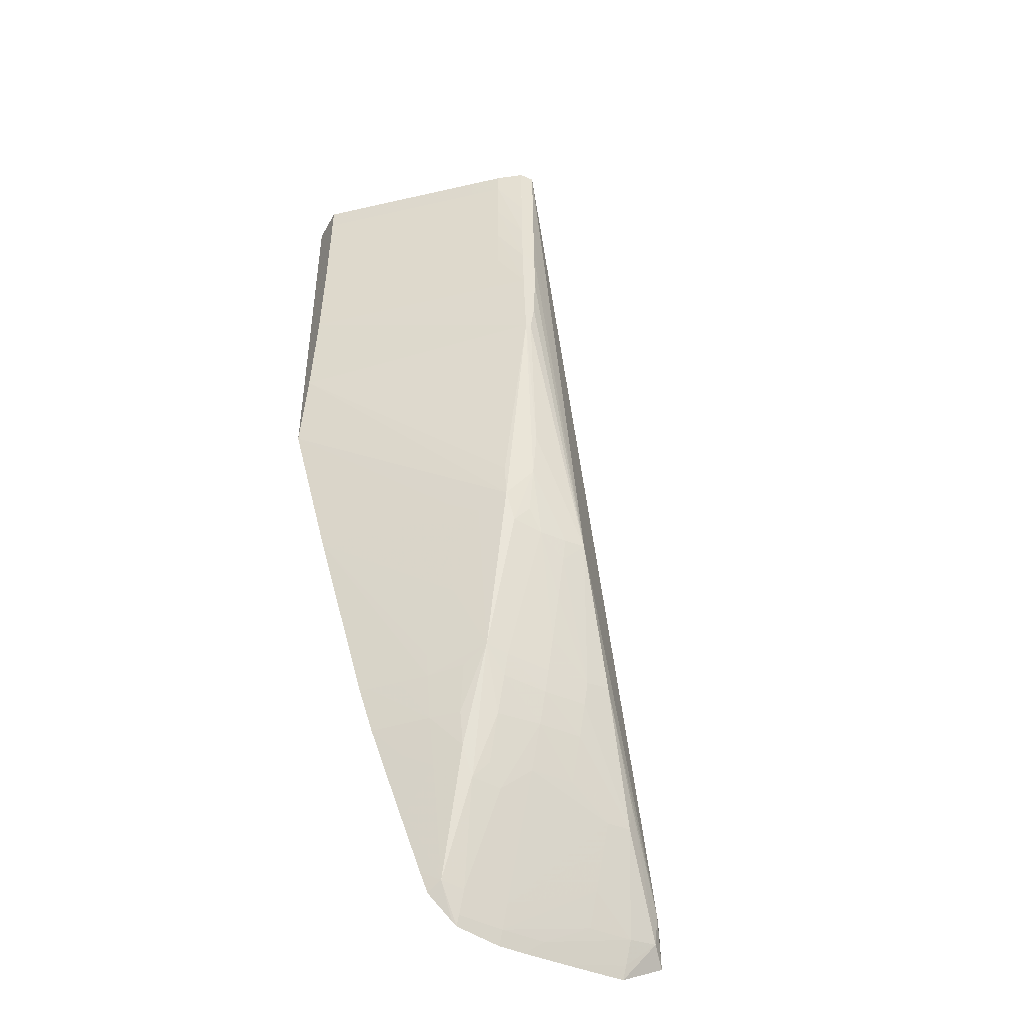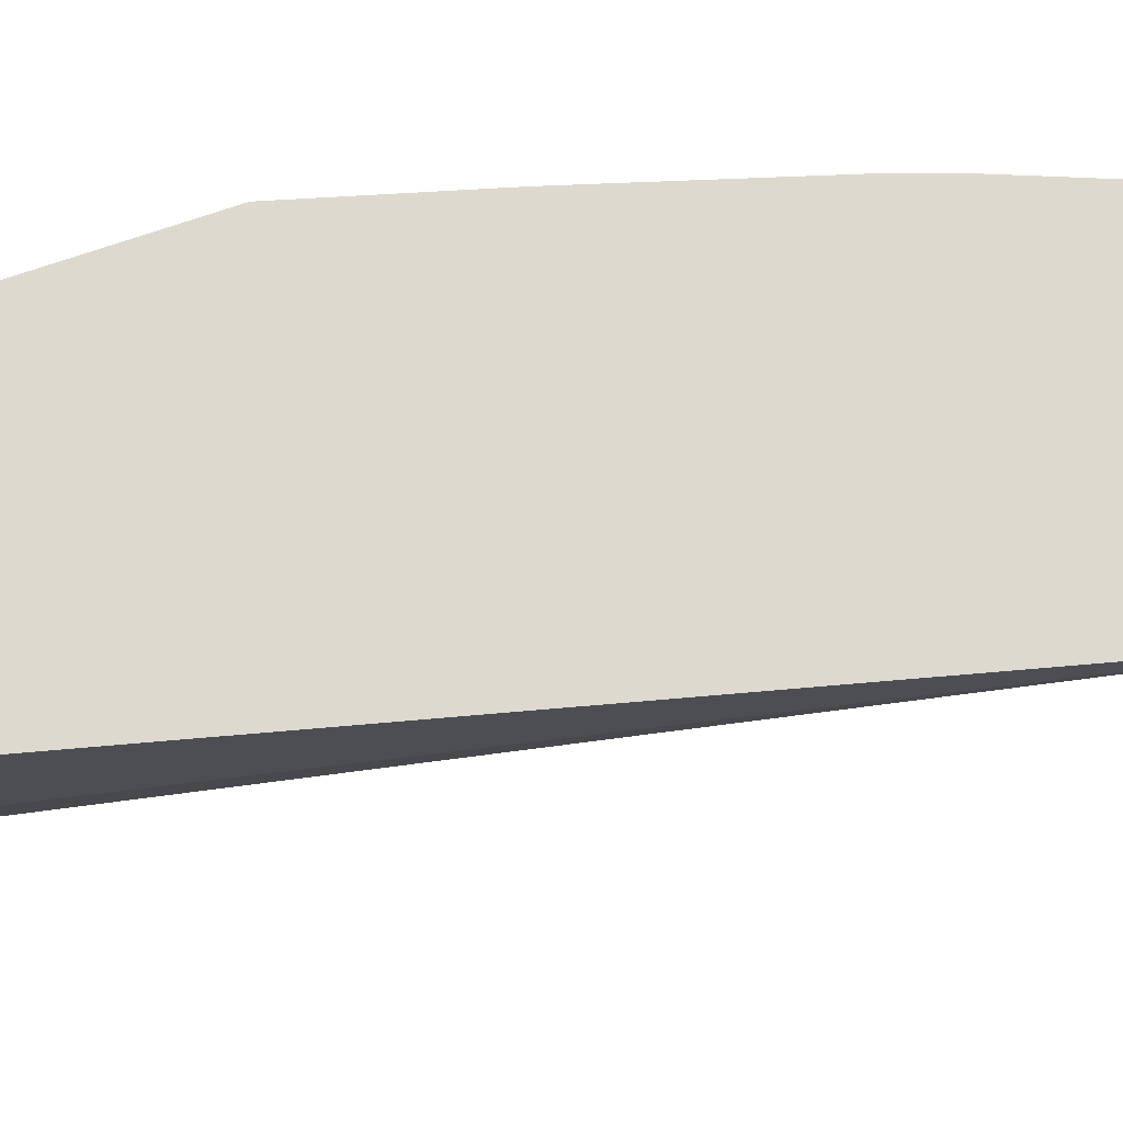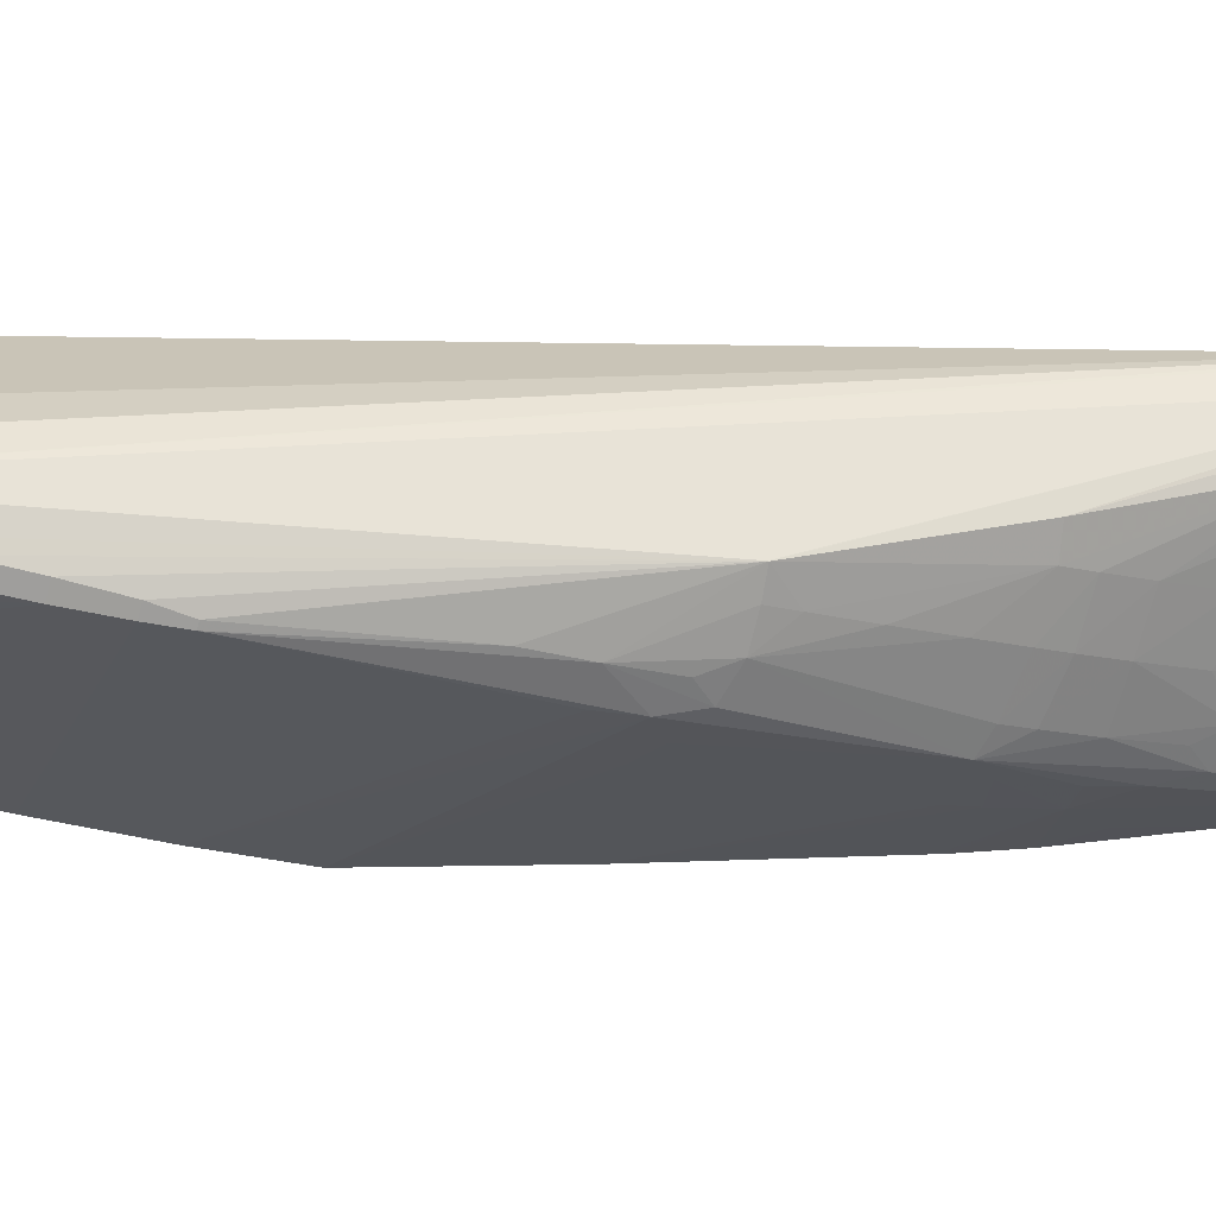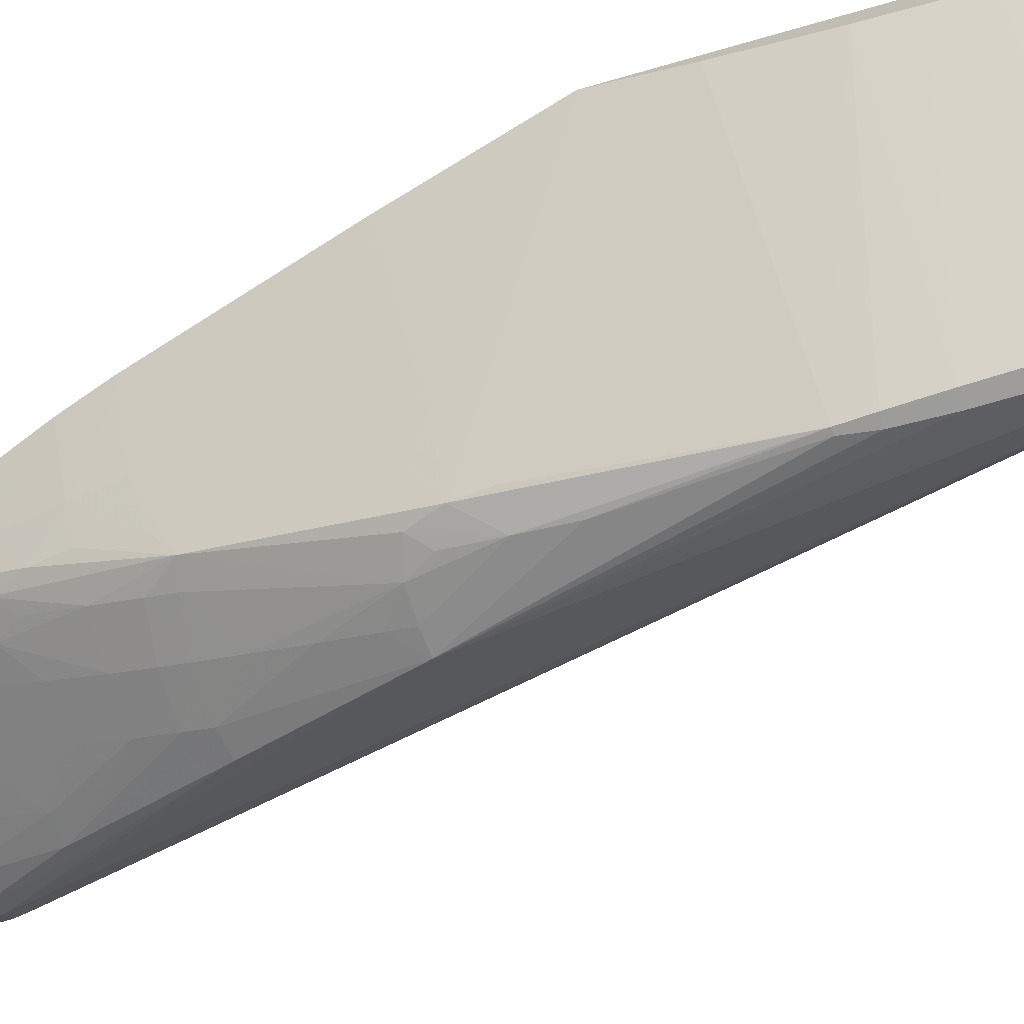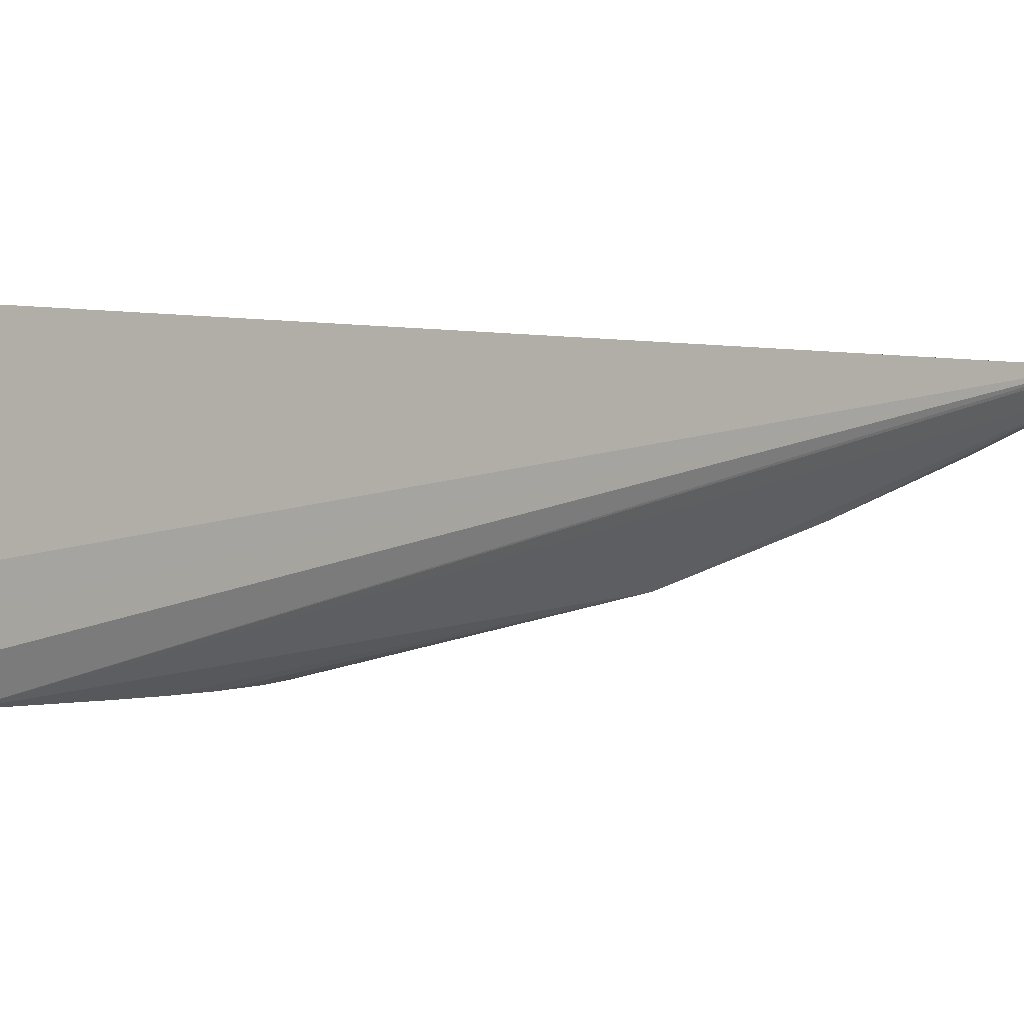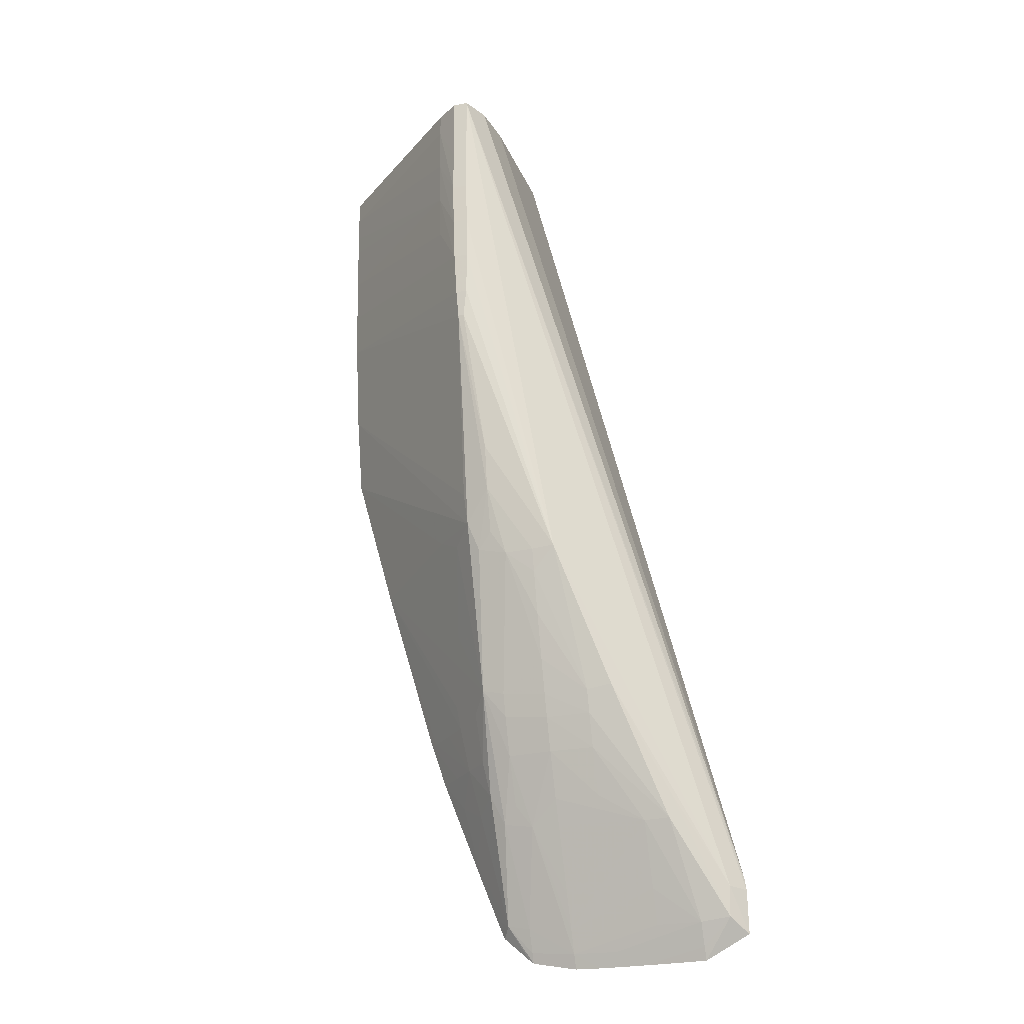
<metadata>
{"format":"obj","ext":"obj","renderer":"f3d","projection":"perspective","resolution":1024,"background":"white","views":[{"elev":-44.8,"azim":-27.4,"up":"+Z"},{"elev":71.5,"azim":70.9,"up":"+Y"},{"elev":-71.1,"azim":75.1,"up":"+Y"},{"elev":-70.8,"azim":-74.1,"up":"+Y"},{"elev":-0.3,"azim":31.4,"up":"+Y"},{"elev":-24.5,"azim":17.5,"up":"+Z"}]}
</metadata>
<code>
v -0.04753 -0.05869 -0.02767
v -0.048 -0.05916 -0.02722
v -0.04754 -0.05869 -0.02768
v -0.04755 -0.05869 -0.02636
v -0.04795 -0.05927 -0.02632
v -0.04888 -0.05921 -0.02733
v -0.04888 -0.05888 -0.02801
v -0.04888 -0.05869 -0.02839
v -0.0494 -0.06053 -0.02362
v -0.04947 -0.06045 -0.0244
v -0.04761 -0.05869 -0.02598
v -0.05475 -0.0646 2.17e-06
v -0.05225 -0.0631 -0.01617
v -0.05225 -0.0631 -0.0162
v -0.05082 -0.06181 -0.02047
v -0.05023 -0.05921 -0.02734
v -0.05158 -0.0589 -0.02801
v -0.05158 -0.05869 -0.02843
v -0.05077 -0.05869 -0.02842
v -0.05023 -0.06046 -0.02444
v -0.05023 -0.06017 -0.02512
v -0.05023 -0.05965 -0.02632
v -0.0494 -0.05869 -0.0284
v -0.05158 -0.06186 -0.0206
v -0.05158 -0.06165 -0.02128
v -0.05158 -0.0613 -0.02227
v -0.05417 -0.05869 2.17e-06
v -0.05423 -0.06242 2.17e-06
v -0.05431 -0.0631 2.17e-06
v -0.05439 -0.06377 2.17e-06
v -0.0552 -0.0646 2.17e-06
v -0.05474 -0.0646 -0.002027
v -0.05472 -0.0646 -0.003376
v -0.0547 -0.06459 -0.004726
v -0.05427 -0.06378 -0.01283
v -0.05427 -0.06355 -0.01418
v -0.05293 -0.06312 -0.01626
v -0.05293 -0.06294 -0.01694
v -0.05468 -0.06457 -0.006076
v -0.05471 -0.06453 -0.007426
v -0.05481 -0.06448 -0.008288
v -0.05293 -0.0589 -0.02799
v -0.05213 -0.05869 -0.02843
v -0.05293 -0.05961 -0.02632
v -0.05293 -0.05919 -0.02732
v -0.05158 -0.06078 -0.02362
v -0.05293 -0.06076 -0.02362
v -0.05293 -0.06044 -0.02438
v -0.05293 -0.06259 -0.01822
v -0.05293 -0.06219 -0.01957
v -0.05293 -0.06187 -0.02062
v -0.05293 -0.06165 -0.02129
v -0.05293 -0.0613 -0.02227
v -0.06056 -0.05869 2.17e-06
v -0.05587 -0.06409 2.17e-06
v -0.0552 -0.0646 -0.0006769
v -0.05519 -0.0646 -0.002027
v -0.05518 -0.0646 -0.003376
v -0.05516 -0.06459 -0.004726
v -0.05499 -0.06448 -0.008288
v -0.05504 -0.06317 -0.01515
v -0.05469 -0.06305 -0.01605
v -0.05425 -0.06324 -0.01557
v -0.05379 -0.06312 -0.01628
v -0.05512 -0.06457 -0.006076
v -0.05505 -0.06453 -0.007426
v -0.05378 -0.06042 -0.02435
v -0.05427 -0.05913 -0.02719
v -0.05427 -0.05883 -0.02787
v -0.05427 -0.05869 -0.02816
v -0.05338 -0.05869 -0.02833
v -0.05293 -0.05869 -0.02842
v -0.05427 -0.06181 -0.02045
v -0.05427 -0.06159 -0.02112
v -0.05427 -0.06118 -0.02227
v -0.06056 -0.05982 2.17e-06
v -0.06056 -0.05869 -0.01114
v -0.05662 -0.06342 2.17e-06
v -0.05587 -0.06409 -0.0006769
v -0.05587 -0.06407 -0.002027
v -0.05586 -0.06404 -0.003376
v -0.06056 -0.05956 -0.006106
v -0.06056 -0.05919 -0.00882
v -0.05515 -0.06327 -0.01418
v -0.05638 -0.06183 -0.01512
v -0.05564 -0.06244 -0.01558
v -0.05496 -0.06176 -0.02027
v -0.05583 -0.064 -0.004726
v -0.06056 -0.05966 -0.004726
v -0.05425 -0.06062 -0.0237
v -0.05468 -0.06036 -0.0242
v -0.05498 -0.05907 -0.02706
v -0.05442 -0.05869 -0.02805
v -0.06056 -0.05982 -0.0006769
v -0.05934 -0.05869 -0.0155
v -0.05662 -0.06342 -0.0006769
v -0.06056 -0.0598 -0.001428
v -0.06056 -0.05978 -0.002027
v -0.06056 -0.05976 -0.002797
v -0.06056 -0.05973 -0.003376
v -0.05612 -0.06157 -0.01687
v -0.05593 -0.06137 -0.01822
v -0.0563 -0.0604 -0.02024
v -0.05619 -0.06029 -0.02092
v -0.05541 -0.06112 -0.0208
v -0.05529 -0.06073 -0.02227
v -0.0551 -0.06053 -0.0233
v -0.05585 -0.06102 -0.0197
v -0.05607 -0.0588 -0.02497
v -0.05546 -0.05869 -0.02674
v -0.05521 -0.05869 -0.02735
v -0.05567 -0.05976 -0.02372
v -0.0577 -0.05869 -0.02092
v -0.05751 -0.0589 -0.02092
v -0.05683 -0.05961 -0.02092
v -0.05597 -0.06005 -0.02227
v -0.05617 -0.05869 -0.02497
v -0.05603 -0.05869 -0.02534
v -0.05641 -0.05917 -0.02324
v -0.05676 -0.05869 -0.02349
v -0.0566 -0.05869 -0.0239
v -0.05732 -0.05869 -0.02205
v -0.0566 -0.05937 -0.02227
v -0.05724 -0.05869 -0.02227
v -0.05721 -0.05869 -0.02235
f 1 2 3
f 1 3 8
f 1 8 23
f 1 23 19
f 1 19 18
f 1 18 43
f 1 43 72
f 1 72 71
f 1 71 70
f 1 70 93
f 1 93 111
f 1 111 110
f 1 110 118
f 1 118 117
f 1 117 121
f 1 121 120
f 1 120 125
f 1 125 124
f 1 124 122
f 1 122 113
f 1 113 95
f 1 95 77
f 1 77 54
f 1 54 27
f 1 27 11
f 1 11 4
f 1 4 5
f 1 5 2
f 2 6 7
f 2 7 8
f 2 8 3
f 2 5 9
f 2 9 10
f 2 10 6
f 4 11 12
f 4 12 5
f 5 13 14
f 5 14 15
f 5 15 9
f 5 12 13
f 6 16 17
f 6 17 18
f 6 18 19
f 6 19 7
f 6 10 20
f 6 20 21
f 6 21 22
f 6 22 16
f 7 19 23
f 7 23 8
f 9 15 10
f 10 15 24
f 10 24 25
f 10 25 26
f 10 26 20
f 11 27 28
f 11 28 29
f 11 29 30
f 11 30 12
f 12 30 29
f 12 29 28
f 12 28 27
f 12 27 54
f 12 54 76
f 12 76 78
f 12 78 55
f 12 55 31
f 12 31 57
f 12 57 32
f 12 32 33
f 12 33 13
f 13 33 34
f 13 34 14
f 14 35 36
f 14 36 37
f 14 37 38
f 14 38 24
f 14 24 15
f 14 34 39
f 14 39 40
f 14 40 41
f 14 41 35
f 16 42 17
f 16 22 42
f 17 42 43
f 17 43 18
f 20 44 45
f 20 45 21
f 20 26 46
f 20 46 47
f 20 47 48
f 20 48 44
f 21 45 22
f 22 45 42
f 24 38 49
f 24 49 50
f 24 50 51
f 24 51 25
f 25 51 52
f 25 52 26
f 26 52 53
f 26 53 46
f 31 55 79
f 31 79 56
f 31 56 57
f 32 57 58
f 32 58 33
f 33 58 59
f 33 59 34
f 34 59 65
f 34 65 39
f 35 41 60
f 35 60 36
f 36 60 61
f 36 61 62
f 36 62 63
f 36 63 64
f 36 64 37
f 37 64 38
f 38 64 49
f 39 65 66
f 39 66 40
f 40 66 60
f 40 60 41
f 42 45 67
f 42 67 68
f 42 68 69
f 42 69 70
f 42 70 71
f 42 71 72
f 42 72 43
f 44 48 67
f 44 67 45
f 46 53 47
f 47 67 48
f 47 53 67
f 49 64 50
f 50 64 73
f 50 73 51
f 51 73 52
f 52 73 74
f 52 74 53
f 53 75 67
f 53 74 75
f 54 77 83
f 54 83 82
f 54 82 89
f 54 89 100
f 54 100 99
f 54 99 98
f 54 98 97
f 54 97 94
f 54 94 76
f 55 78 96
f 55 96 79
f 56 79 57
f 57 79 58
f 58 79 80
f 58 80 59
f 59 80 81
f 59 81 65
f 60 66 82
f 60 82 83
f 60 83 84
f 60 84 61
f 61 85 86
f 61 86 87
f 61 87 62
f 61 84 83
f 61 83 77
f 61 77 85
f 62 64 63
f 62 87 64
f 64 87 73
f 65 81 88
f 65 88 89
f 65 89 82
f 65 82 66
f 67 75 90
f 67 90 91
f 67 91 68
f 68 92 69
f 68 91 92
f 69 92 70
f 70 92 93
f 73 87 74
f 74 87 75
f 75 91 90
f 75 87 91
f 76 94 96
f 76 96 78
f 77 95 85
f 79 96 80
f 80 96 94
f 80 94 97
f 80 97 81
f 81 97 98
f 81 98 99
f 81 99 100
f 81 100 88
f 85 95 86
f 86 95 101
f 86 101 102
f 86 102 87
f 87 103 104
f 87 104 105
f 87 105 106
f 87 106 107
f 87 107 91
f 87 102 95
f 87 95 108
f 87 108 103
f 88 100 89
f 91 107 92
f 92 109 110
f 92 110 111
f 92 111 93
f 92 107 112
f 92 112 109
f 95 113 114
f 95 114 115
f 95 115 104
f 95 104 103
f 95 103 108
f 95 102 101
f 104 115 116
f 104 116 105
f 105 116 106
f 106 116 107
f 107 116 112
f 109 117 118
f 109 118 110
f 109 112 119
f 109 119 120
f 109 120 121
f 109 121 117
f 112 116 119
f 113 122 123
f 113 123 116
f 113 116 114
f 114 116 115
f 116 123 119
f 119 123 124
f 119 124 125
f 119 125 120
f 122 124 123

</code>
